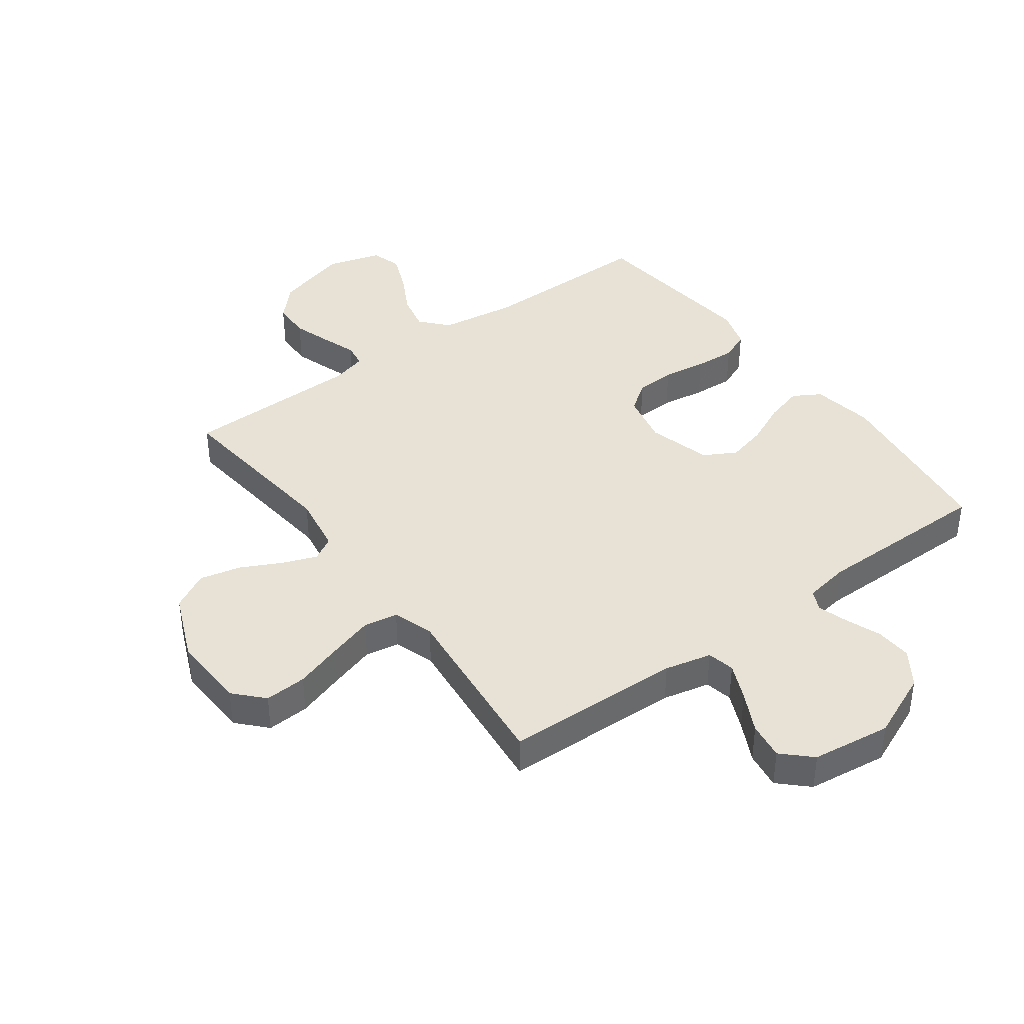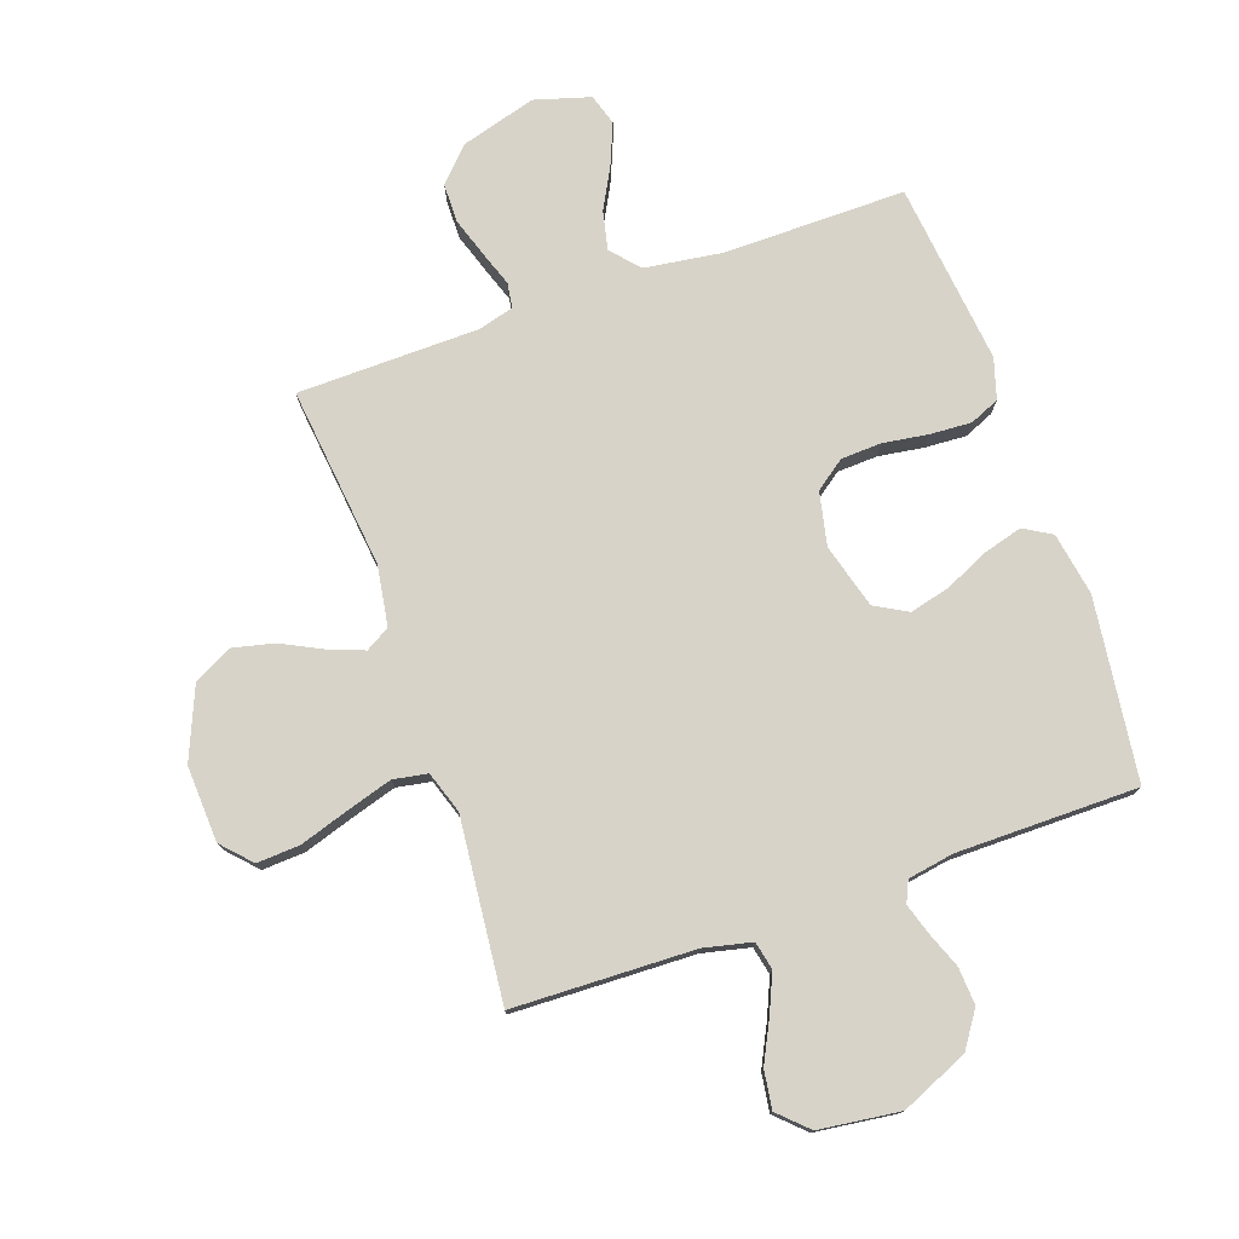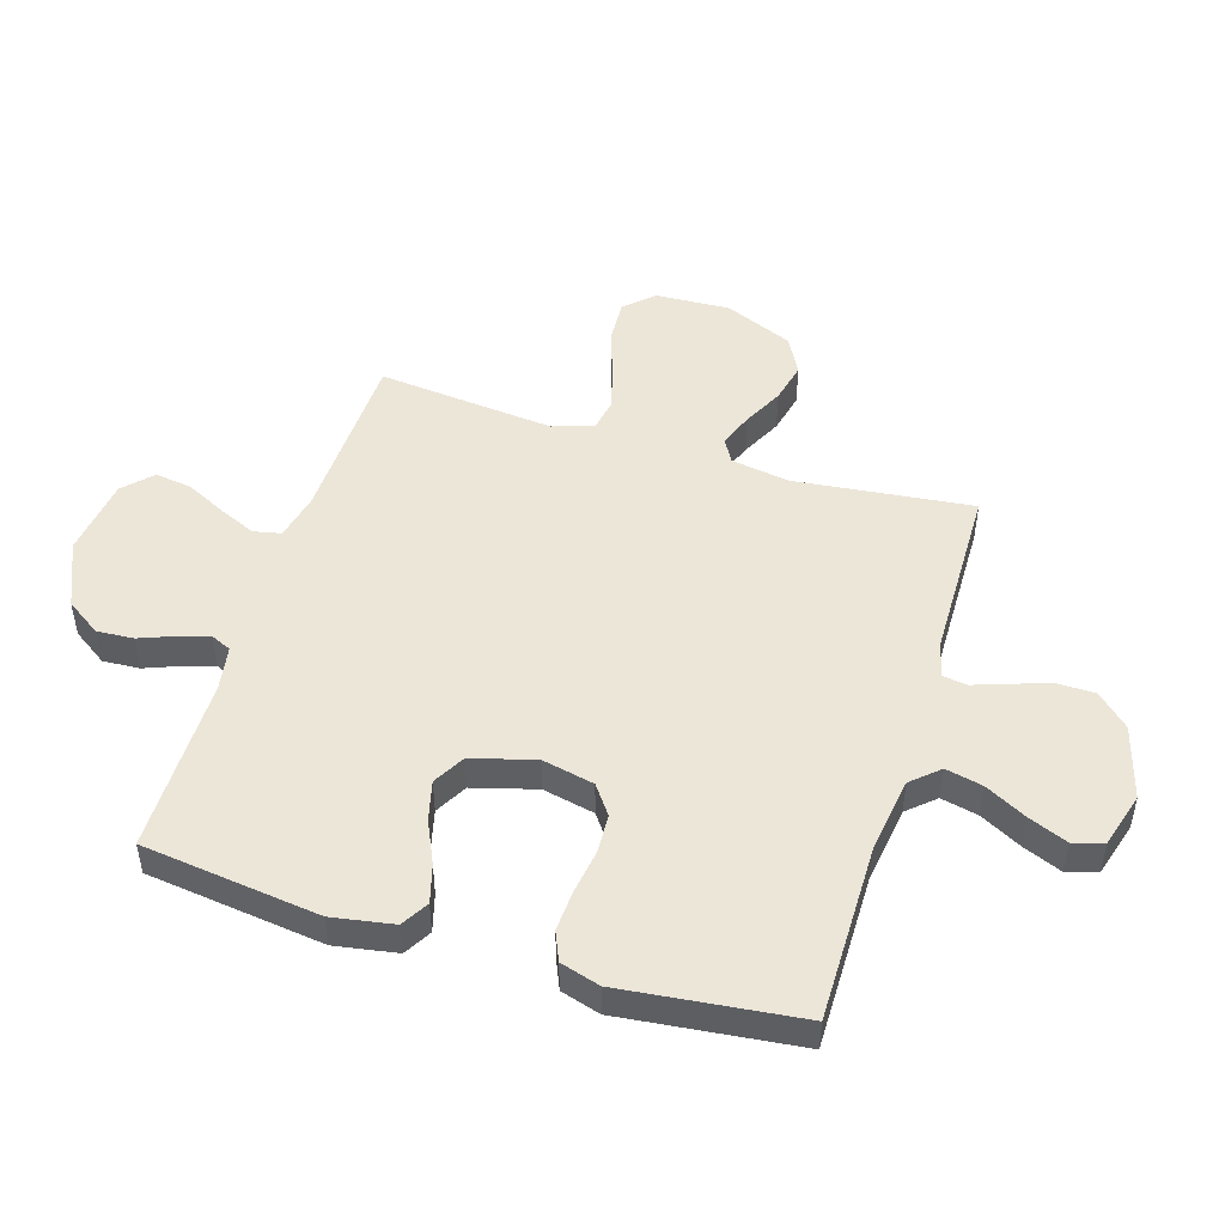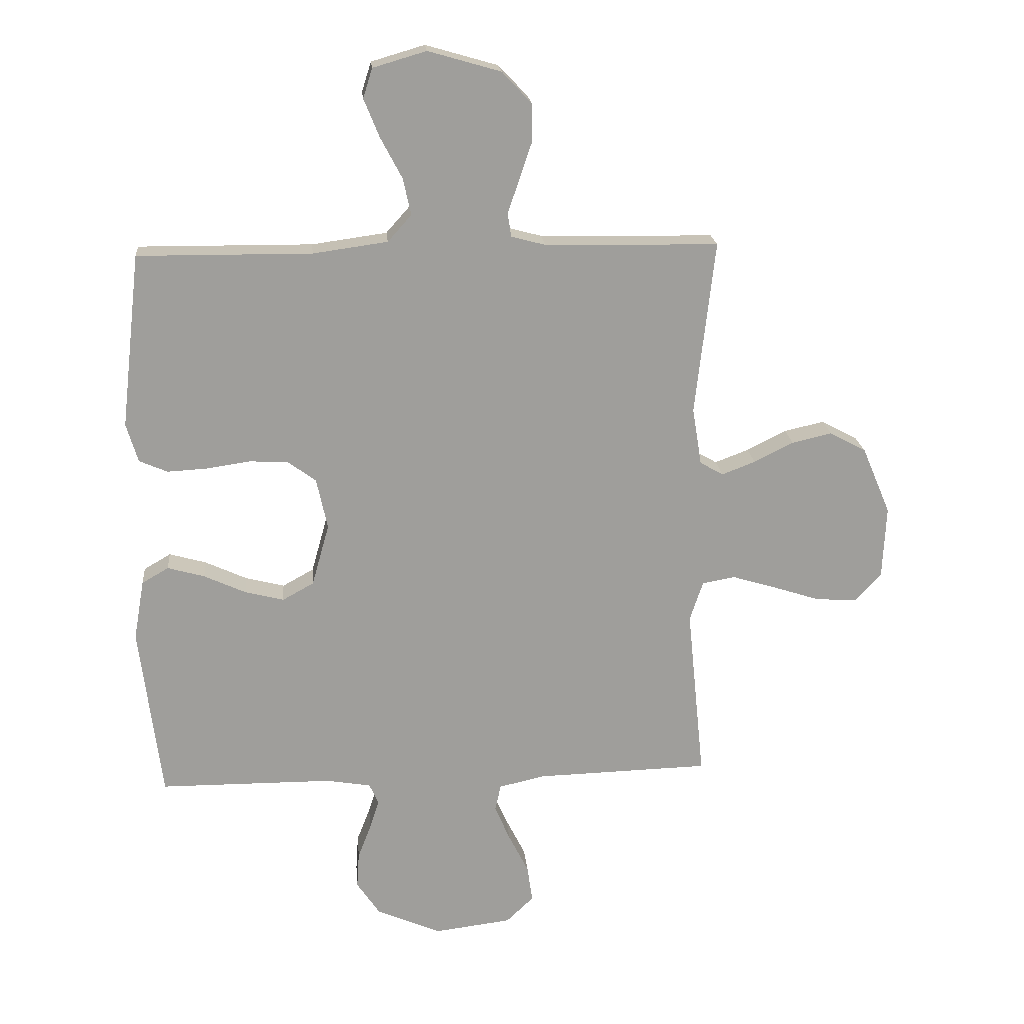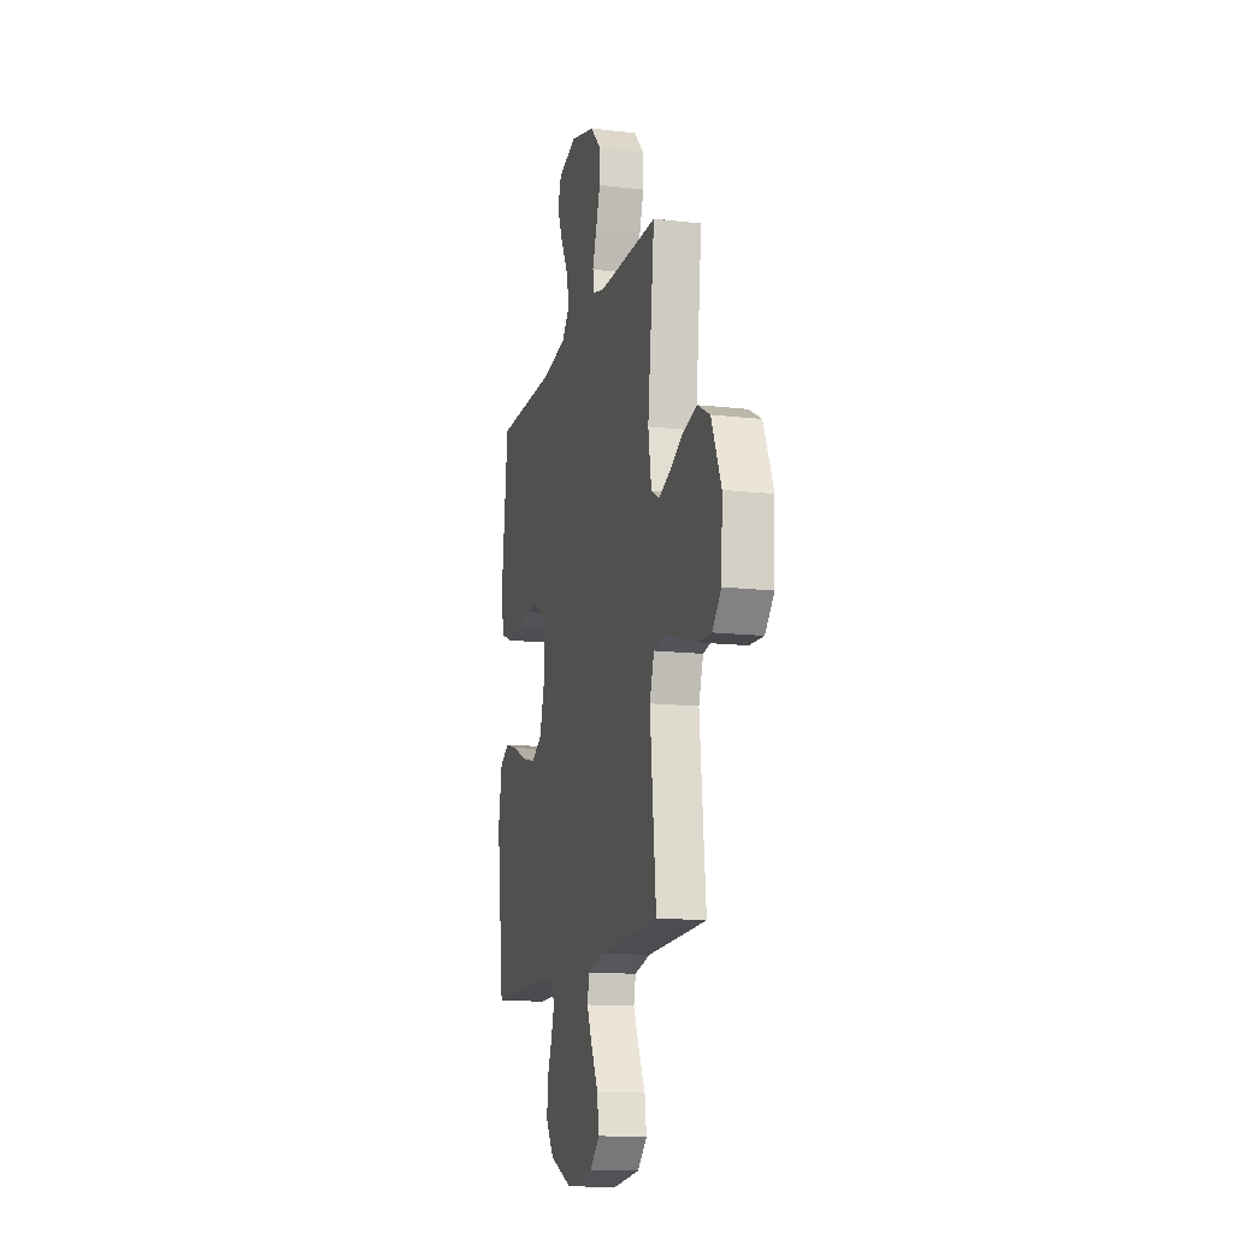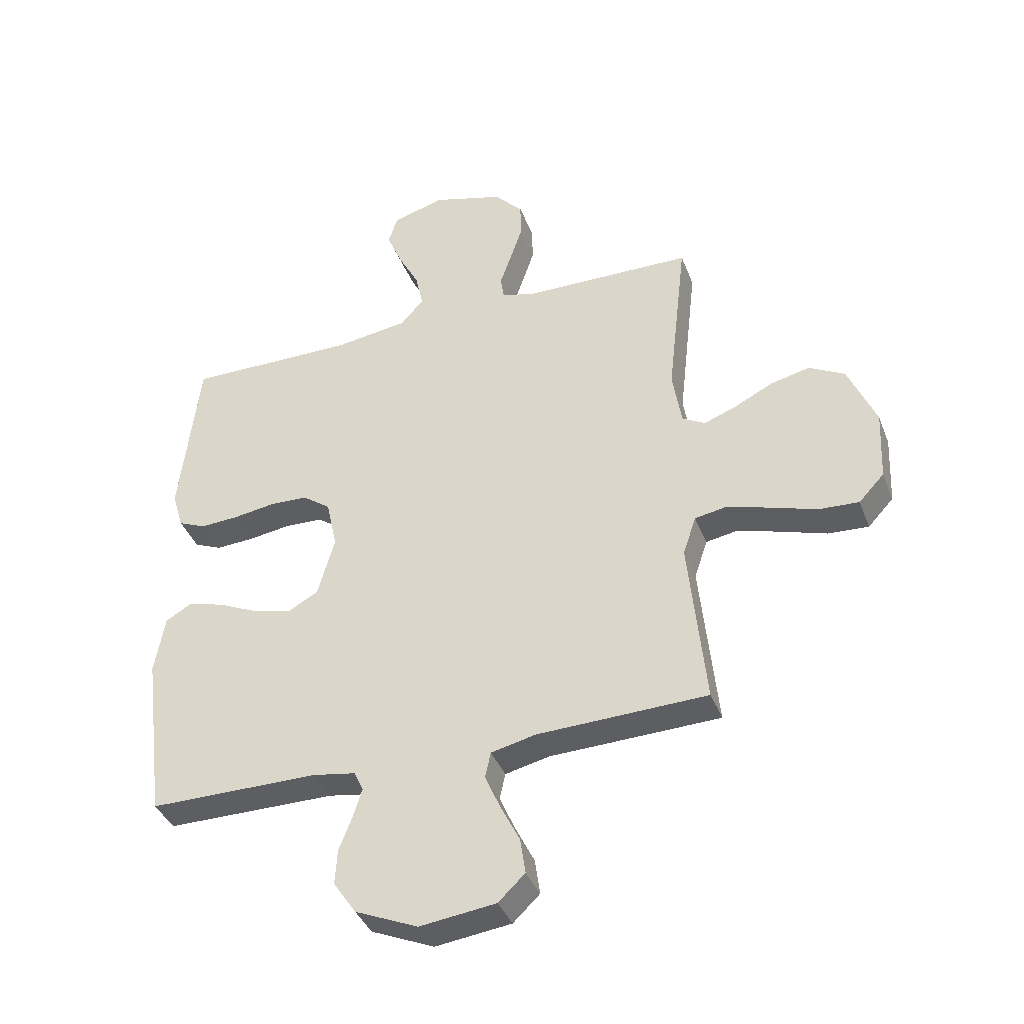
<metadata>
{"format":"obj","ext":"obj","renderer":"f3d","projection":"perspective","resolution":1024,"background":"white","views":[{"elev":40.3,"azim":143.8,"up":"+Y"},{"elev":76.7,"azim":160.7,"up":"+Y"},{"elev":48.6,"azim":-72.8,"up":"+Y"},{"elev":19.6,"azim":-5.0,"up":"+Z"},{"elev":-14.3,"azim":75.8,"up":"+Z"},{"elev":-39.0,"azim":19.9,"up":"+Z"}]}
</metadata>
<code>
v -0.5 0.07 -0.5
v -0.538 0.07 -0.2
v -0.52 0.07 -0.096
v -0.474 0.07 -0.069
v -0.41 0.07 -0.087
v -0.338 0.07 -0.12
v -0.271 0.07 -0.137
v -0.217 0.07 -0.107
v -0.187 0.07 0
v -0.206 0.07 0.088
v -0.255 0.07 0.124
v -0.322 0.07 0.127
v -0.396 0.07 0.116
v -0.465 0.07 0.112
v -0.514 0.07 0.133
v -0.534 0.07 0.2
v -0.5 0.07 0.5
v -0.2 0.07 0.498
v -0.071 0.07 0.516
v -0.03 0.07 0.562
v -0.044 0.07 0.625
v -0.081 0.07 0.695
v -0.108 0.07 0.761
v -0.092 0.07 0.812
v 0 0.07 0.839
v 0.125 0.07 0.803
v 0.176 0.07 0.749
v 0.177 0.07 0.685
v 0.155 0.07 0.619
v 0.135 0.07 0.562
v 0.141 0.07 0.521
v 0.2 0.07 0.505
v 0.5 0.07 0.5
v 0.466 0.07 0.2
v 0.482 0.07 0.101
v 0.522 0.07 0.078
v 0.58 0.07 0.1
v 0.648 0.07 0.134
v 0.717 0.07 0.15
v 0.78 0.07 0.116
v 0.829 0.07 0
v 0.823 0.07 -0.126
v 0.778 0.07 -0.174
v 0.707 0.07 -0.17
v 0.626 0.07 -0.144
v 0.55 0.07 -0.121
v 0.493 0.07 -0.131
v 0.47 0.07 -0.2
v 0.5 0.07 -0.5
v 0.2 0.07 -0.509
v 0.121 0.07 -0.527
v 0.111 0.07 -0.573
v 0.138 0.07 -0.635
v 0.172 0.07 -0.703
v 0.181 0.07 -0.766
v 0.134 0.07 -0.811
v 0 0.07 -0.828
v -0.111 0.07 -0.78
v -0.151 0.07 -0.721
v -0.147 0.07 -0.659
v -0.124 0.07 -0.6
v -0.108 0.07 -0.549
v -0.124 0.07 -0.514
v -0.2 0.07 -0.501
v -0.5 0 -0.5
v -0.538 0 -0.2
v -0.52 0 -0.096
v -0.474 0 -0.069
v -0.41 0 -0.087
v -0.338 0 -0.12
v -0.271 0 -0.137
v -0.217 0 -0.107
v -0.187 0 0
v -0.206 0 0.088
v -0.255 0 0.124
v -0.322 0 0.127
v -0.396 0 0.116
v -0.465 0 0.112
v -0.514 0 0.133
v -0.534 0 0.2
v -0.5 0 0.5
v -0.2 0 0.498
v -0.071 0 0.516
v -0.03 0 0.562
v -0.044 0 0.625
v -0.081 0 0.695
v -0.108 0 0.761
v -0.092 0 0.812
v 0 0 0.839
v 0.125 0 0.803
v 0.176 0 0.749
v 0.177 0 0.685
v 0.155 0 0.619
v 0.135 0 0.562
v 0.141 0 0.521
v 0.2 0 0.505
v 0.5 0 0.5
v 0.466 0 0.2
v 0.482 0 0.101
v 0.522 0 0.078
v 0.58 0 0.1
v 0.648 0 0.134
v 0.717 0 0.15
v 0.78 0 0.116
v 0.829 0 0
v 0.823 0 -0.126
v 0.778 0 -0.174
v 0.707 0 -0.17
v 0.626 0 -0.144
v 0.55 0 -0.121
v 0.493 0 -0.131
v 0.47 0 -0.2
v 0.5 0 -0.5
v 0.2 0 -0.509
v 0.121 0 -0.527
v 0.111 0 -0.573
v 0.138 0 -0.635
v 0.172 0 -0.703
v 0.181 0 -0.766
v 0.134 0 -0.811
v 0 0 -0.828
v -0.111 0 -0.78
v -0.151 0 -0.721
v -0.147 0 -0.659
v -0.124 0 -0.6
v -0.108 0 -0.549
v -0.124 0 -0.514
v -0.2 0 -0.501
f 58 59 60 61
f 58 61 62
f 57 58 62
f 56 57 62
f 53 54 55 56
f 52 53 56 62
f 51 52 62 63
f 48 49 50
f 47 48 50 51
f 42 43 44 45
f 42 45 46
f 41 42 46
f 40 41 46 47
f 37 38 39 40
f 36 37 40 47
f 32 33 34
f 31 32 34 35
f 27 28 29 30
f 25 26 27 30
f 25 30 31
f 24 25 31
f 21 22 23 24
f 21 24 31
f 20 21 31 35
f 15 16 17 18
f 15 18 19
f 12 13 14 15
f 12 15 19
f 11 12 19 20
f 3 4 5 6
f 3 6 7
f 64 1 2 3
f 64 3 7
f 63 64 7 8
f 51 63 8 9
f 35 36 47 51
f 35 51 9 10
f 10 11 20 35
f 125 124 123 122
f 126 125 122
f 126 122 121
f 126 121 120
f 120 119 118 117
f 126 120 117 116
f 127 126 116 115
f 114 113 112
f 115 114 112 111
f 109 108 107 106
f 110 109 106
f 110 106 105
f 111 110 105 104
f 104 103 102 101
f 111 104 101 100
f 98 97 96
f 99 98 96 95
f 94 93 92 91
f 94 91 90 89
f 95 94 89
f 95 89 88
f 88 87 86 85
f 95 88 85
f 99 95 85 84
f 82 81 80 79
f 83 82 79
f 79 78 77 76
f 83 79 76
f 84 83 76 75
f 70 69 68 67
f 71 70 67
f 67 66 65 128
f 71 67 128
f 72 71 128 127
f 73 72 127 115
f 115 111 100 99
f 74 73 115 99
f 99 84 75 74
f 1 65 66 2
f 2 66 67 3
f 3 67 68 4
f 4 68 69 5
f 5 69 70 6
f 6 70 71 7
f 7 71 72 8
f 8 72 73 9
f 9 73 74 10
f 10 74 75 11
f 11 75 76 12
f 12 76 77 13
f 13 77 78 14
f 14 78 79 15
f 15 79 80 16
f 16 80 81 17
f 17 81 82 18
f 18 82 83 19
f 19 83 84 20
f 20 84 85 21
f 21 85 86 22
f 22 86 87 23
f 23 87 88 24
f 24 88 89 25
f 25 89 90 26
f 26 90 91 27
f 27 91 92 28
f 28 92 93 29
f 29 93 94 30
f 30 94 95 31
f 31 95 96 32
f 32 96 97 33
f 33 97 98 34
f 34 98 99 35
f 35 99 100 36
f 36 100 101 37
f 37 101 102 38
f 38 102 103 39
f 39 103 104 40
f 40 104 105 41
f 41 105 106 42
f 42 106 107 43
f 43 107 108 44
f 44 108 109 45
f 45 109 110 46
f 46 110 111 47
f 47 111 112 48
f 48 112 113 49
f 49 113 114 50
f 50 114 115 51
f 51 115 116 52
f 52 116 117 53
f 53 117 118 54
f 54 118 119 55
f 55 119 120 56
f 56 120 121 57
f 57 121 122 58
f 58 122 123 59
f 59 123 124 60
f 60 124 125 61
f 61 125 126 62
f 62 126 127 63
f 63 127 128 64
f 64 128 65 1

</code>
